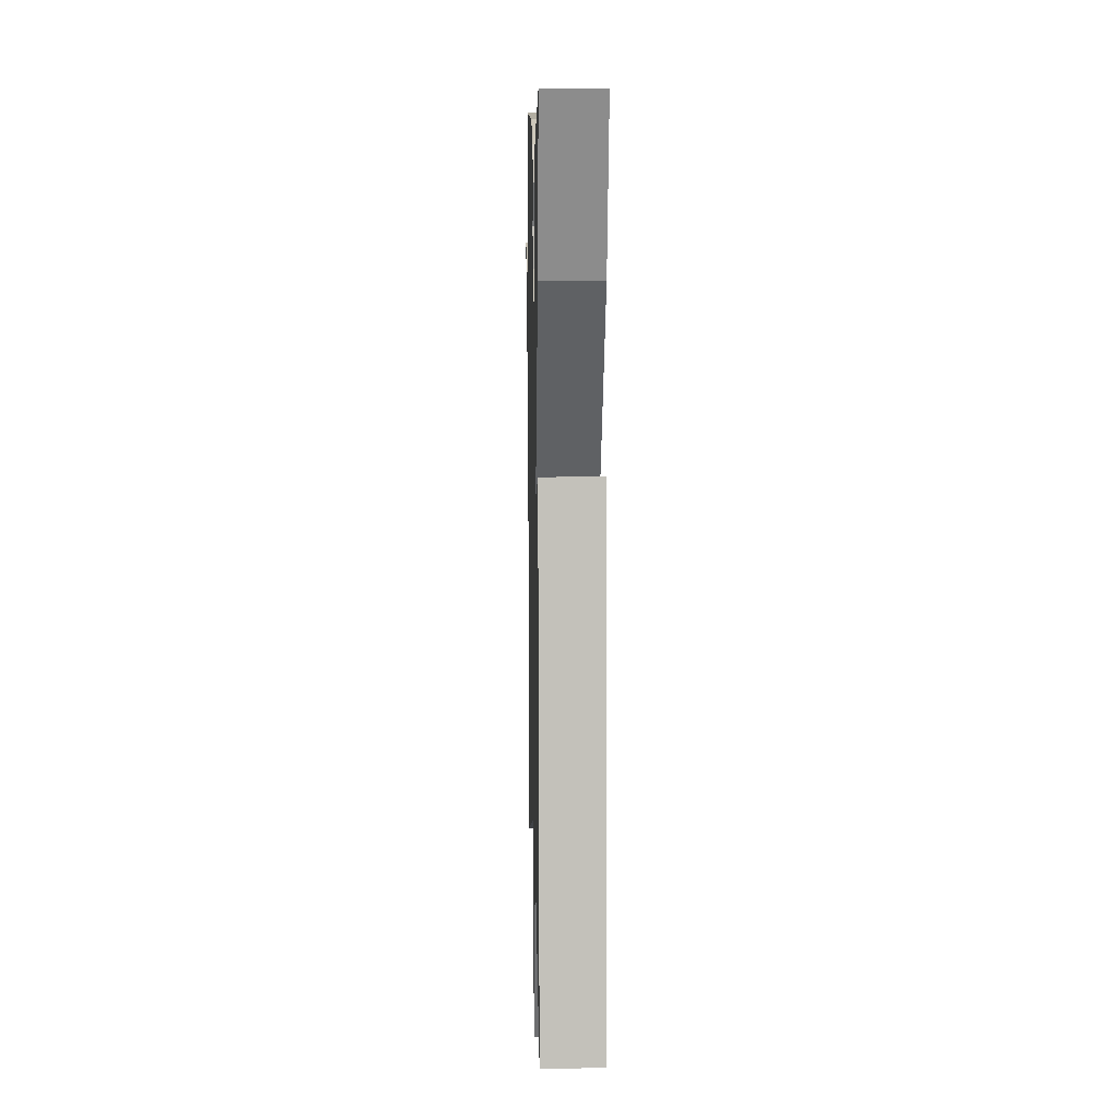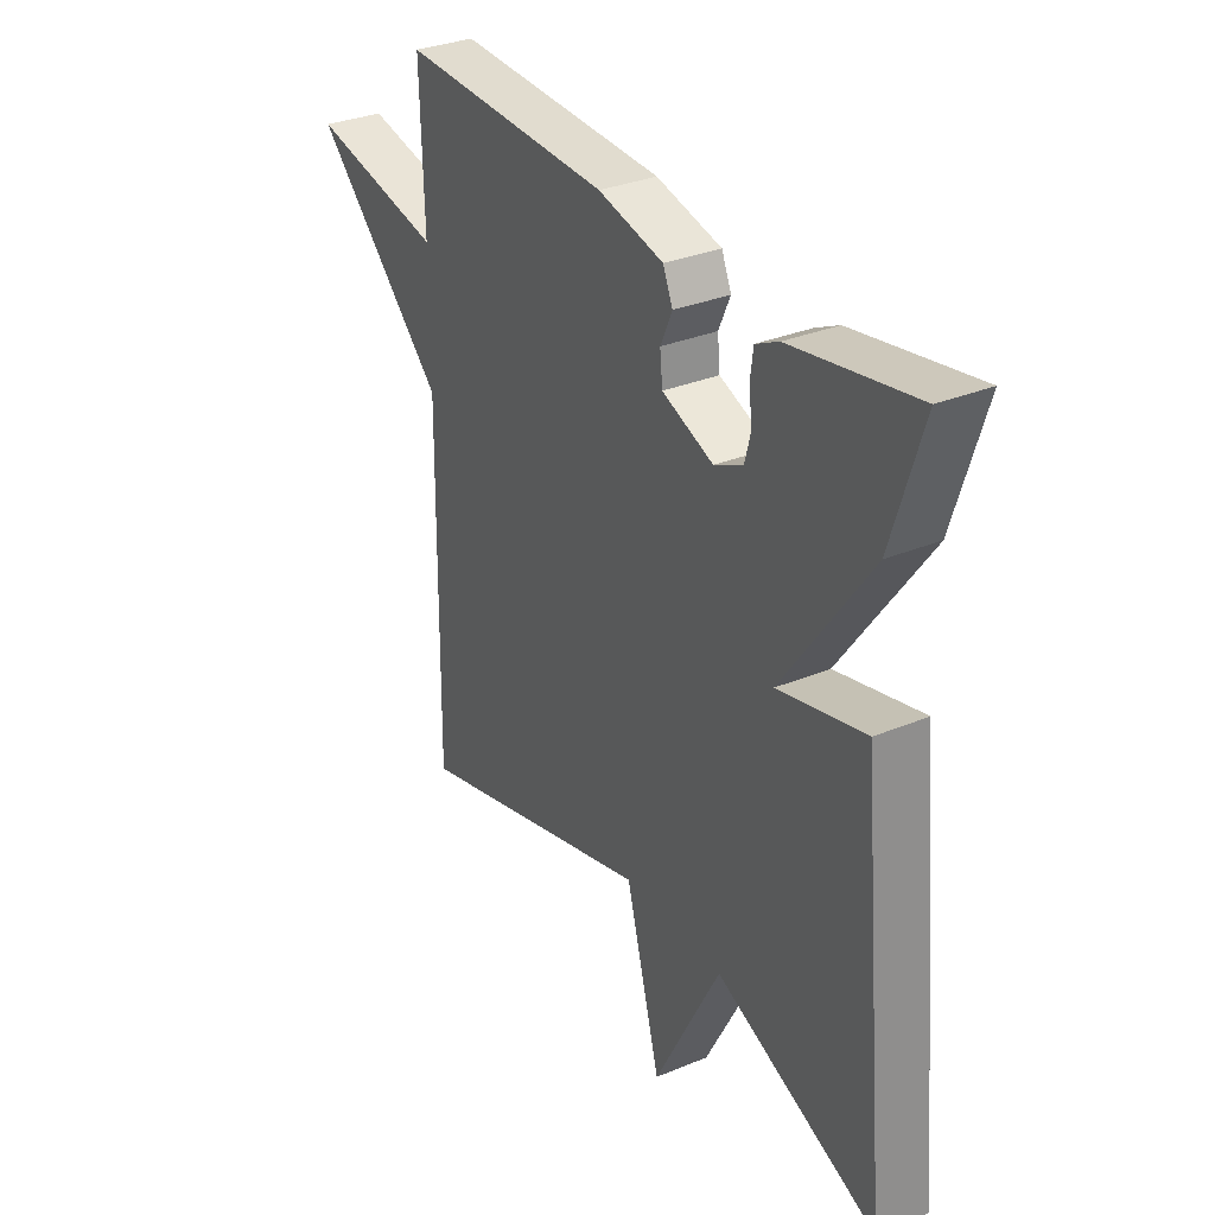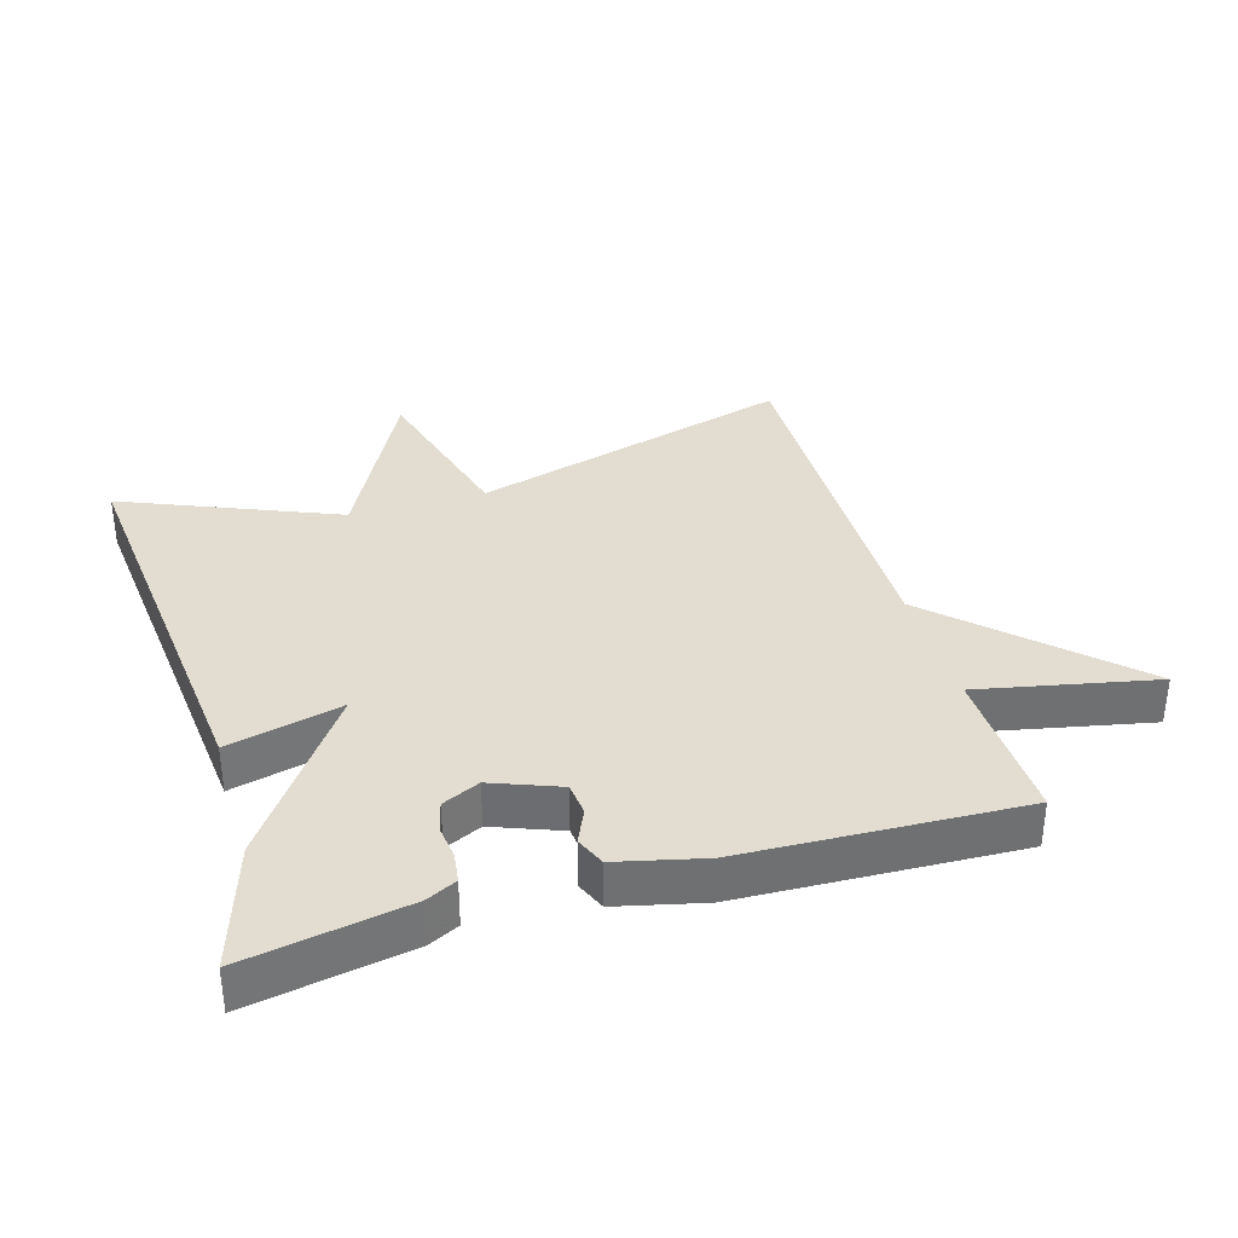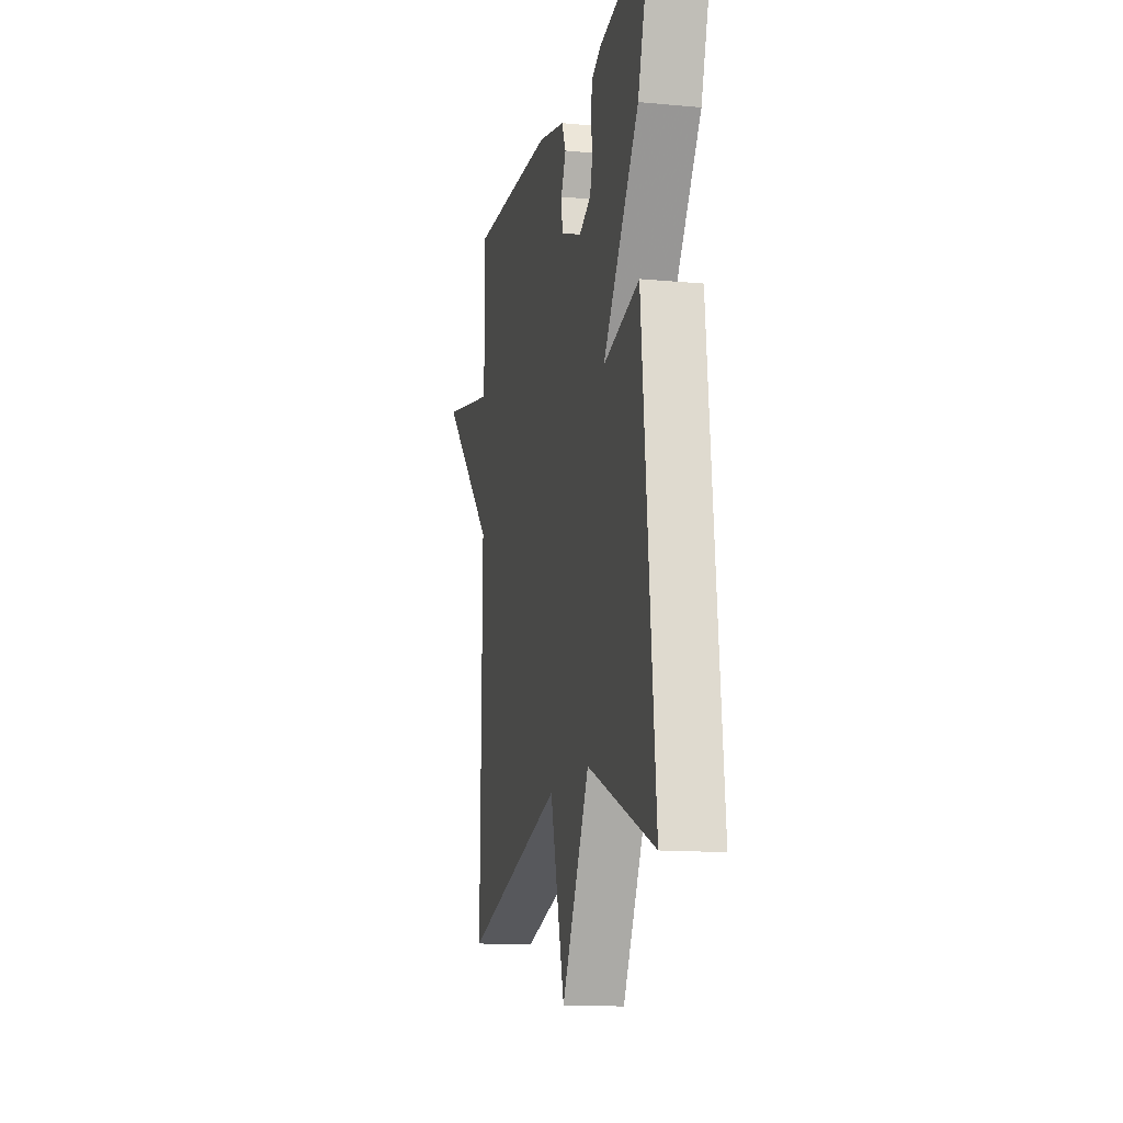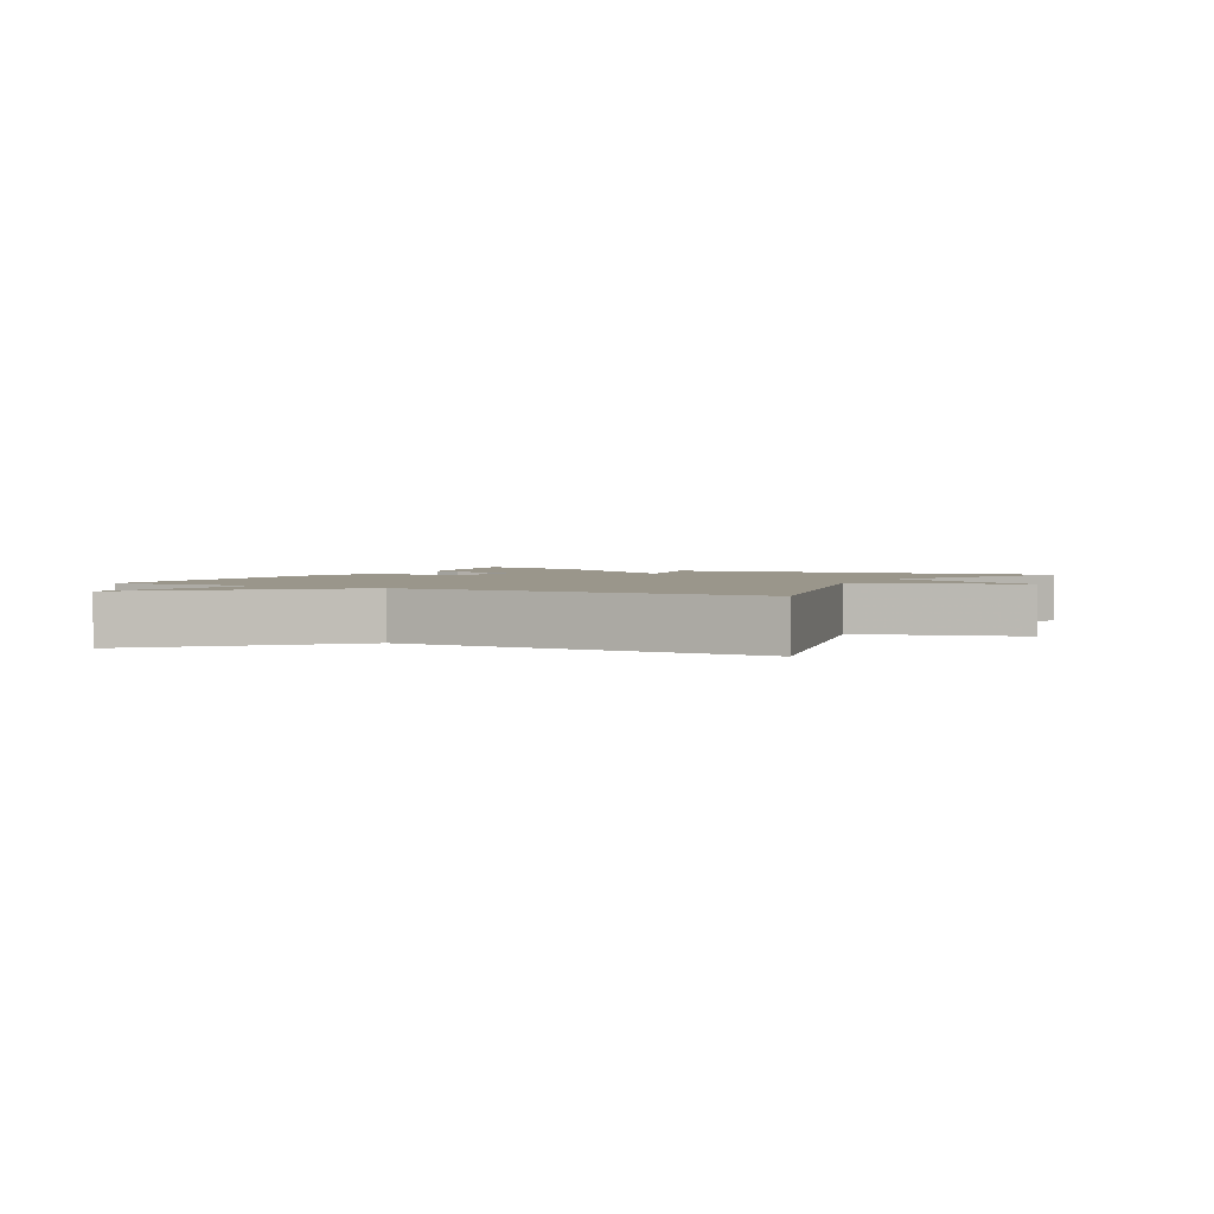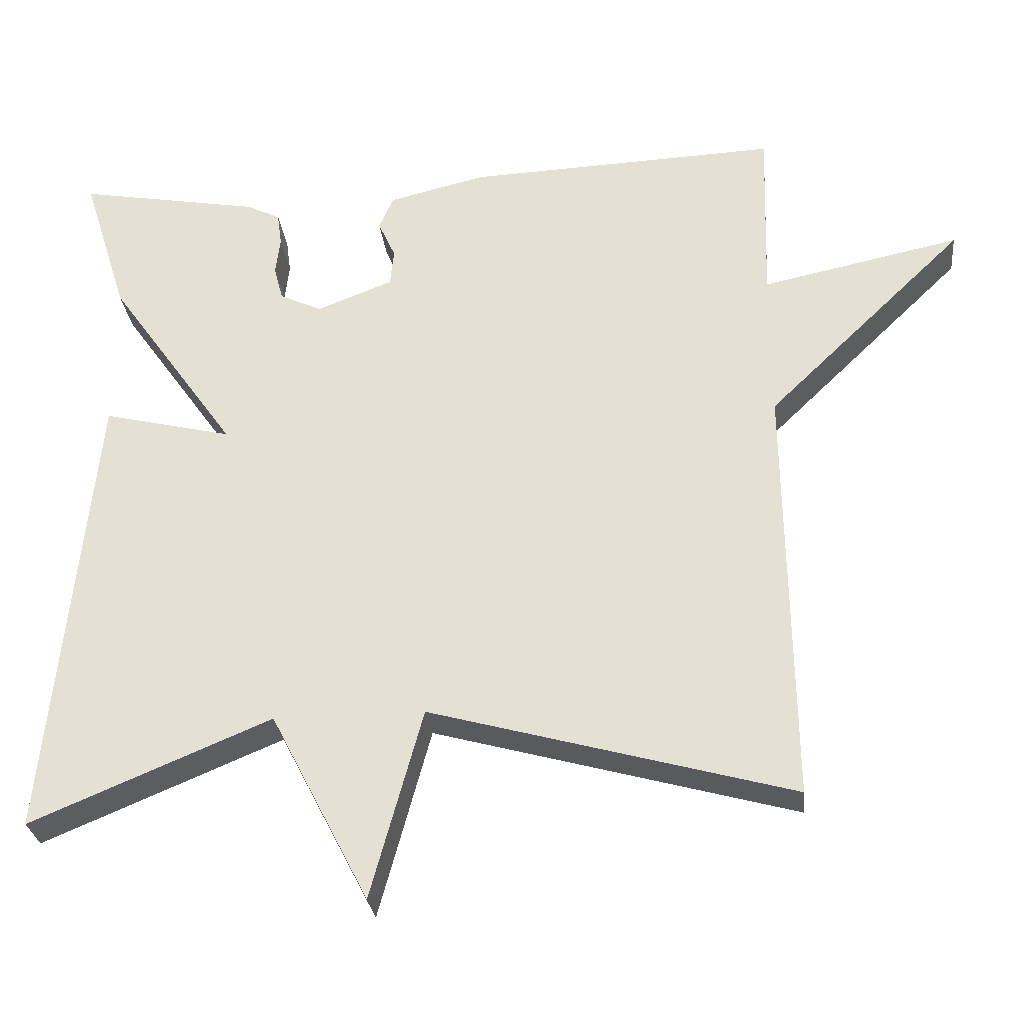
<metadata>
{"format":"obj","ext":"obj","renderer":"f3d","projection":"perspective","resolution":1024,"background":"white","views":[{"elev":8.4,"azim":-91.3,"up":"+Z"},{"elev":31.9,"azim":-120.2,"up":"+Z"},{"elev":35.4,"azim":-16.6,"up":"+Y"},{"elev":-13.6,"azim":-101.8,"up":"+Z"},{"elev":2.4,"azim":118.2,"up":"+Y"},{"elev":-28.6,"azim":6.3,"up":"+Z"}]}
</metadata>
<code>
v 0.5 0.07 -0.5
v 0.019 0.07 -0.367
v -0.05 0.07 -0.619
v -0.181 0.07 -0.367
v -0.5 0.07 -0.5
v -0.44 0.07 0.11
v -0.269 0.07 0.069
v -0.44 0.07 0.31
v -0.5 0.07 0.5
v -0.258 0.07 0.457
v -0.213 0.07 0.435
v -0.207 0.07 0.391
v -0.213 0.07 0.34
v -0.201 0.07 0.295
v -0.145 0.07 0.269
v -0.044 0.07 0.308
v -0.039 0.07 0.357
v -0.062 0.07 0.408
v -0.043 0.07 0.452
v 0.086 0.07 0.483
v 0.5 0.07 0.5
v 0.493 0.07 0.264
v 0.757 0.07 0.319
v 0.493 0.07 0.064
v 0.5 0 -0.5
v 0.019 0 -0.367
v -0.05 0 -0.619
v -0.181 0 -0.367
v -0.5 0 -0.5
v -0.44 0 0.11
v -0.269 0 0.069
v -0.44 0 0.31
v -0.5 0 0.5
v -0.258 0 0.457
v -0.213 0 0.435
v -0.207 0 0.391
v -0.213 0 0.34
v -0.201 0 0.295
v -0.145 0 0.269
v -0.044 0 0.308
v -0.039 0 0.357
v -0.062 0 0.408
v -0.043 0 0.452
v 0.086 0 0.483
v 0.5 0 0.5
v 0.493 0 0.264
v 0.757 0 0.319
v 0.493 0 0.064
f 22 23 24
f 20 21 22
f 19 20 22
f 18 19 22
f 17 18 22
f 16 17 22 24
f 24 1 2
f 16 24 2
f 15 16 2
f 11 12 13
f 10 11 13
f 9 10 13
f 8 9 13
f 7 8 13
f 7 13 14
f 4 5 6 7
f 7 14 15
f 4 7 15
f 3 4 15
f 2 3 15
f 48 47 46
f 46 45 44
f 46 44 43
f 46 43 42
f 46 42 41
f 48 46 41 40
f 26 25 48
f 26 48 40
f 26 40 39
f 37 36 35
f 37 35 34
f 37 34 33
f 37 33 32
f 37 32 31
f 38 37 31
f 31 30 29 28
f 39 38 31
f 39 31 28
f 39 28 27
f 39 27 26
f 1 25 26 2
f 2 26 27 3
f 3 27 28 4
f 4 28 29 5
f 5 29 30 6
f 6 30 31 7
f 7 31 32 8
f 8 32 33 9
f 9 33 34 10
f 10 34 35 11
f 11 35 36 12
f 12 36 37 13
f 13 37 38 14
f 14 38 39 15
f 15 39 40 16
f 16 40 41 17
f 17 41 42 18
f 18 42 43 19
f 19 43 44 20
f 20 44 45 21
f 21 45 46 22
f 22 46 47 23
f 23 47 48 24
f 24 48 25 1

</code>
